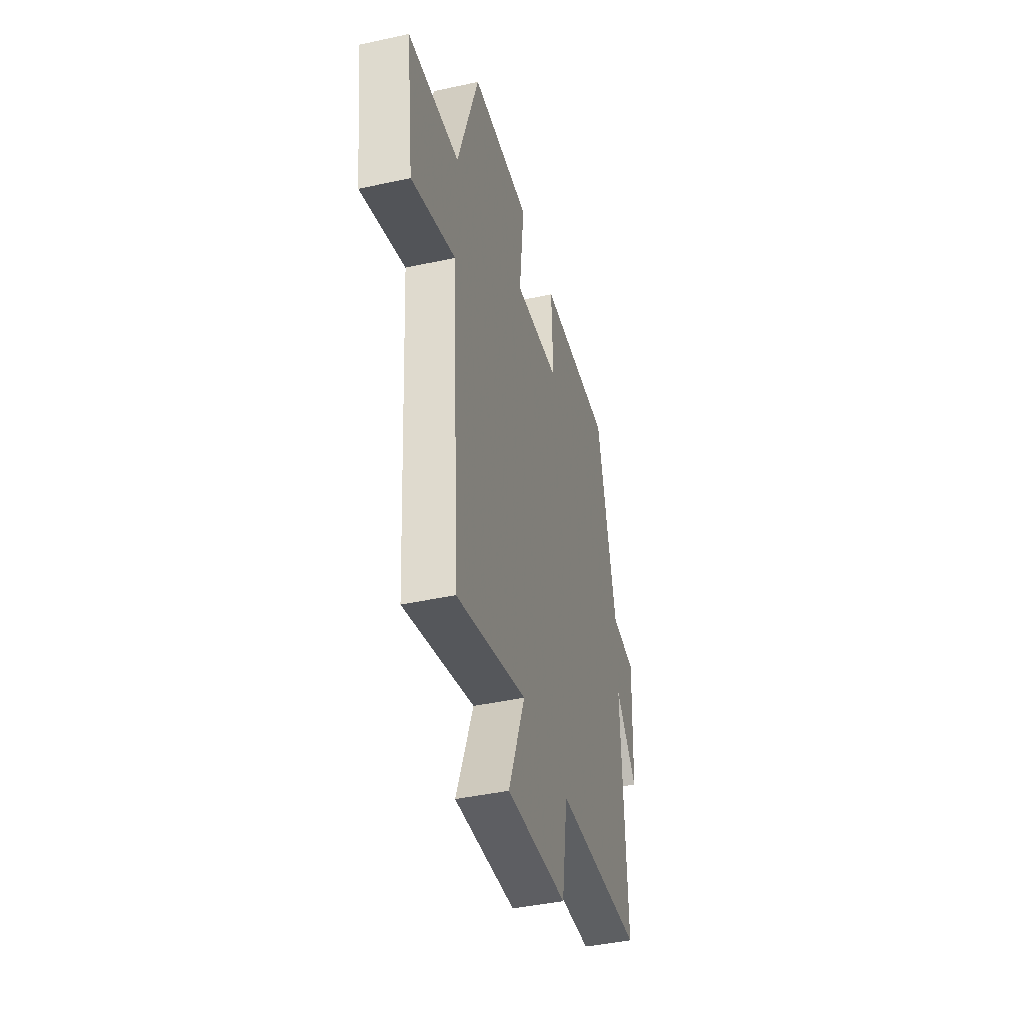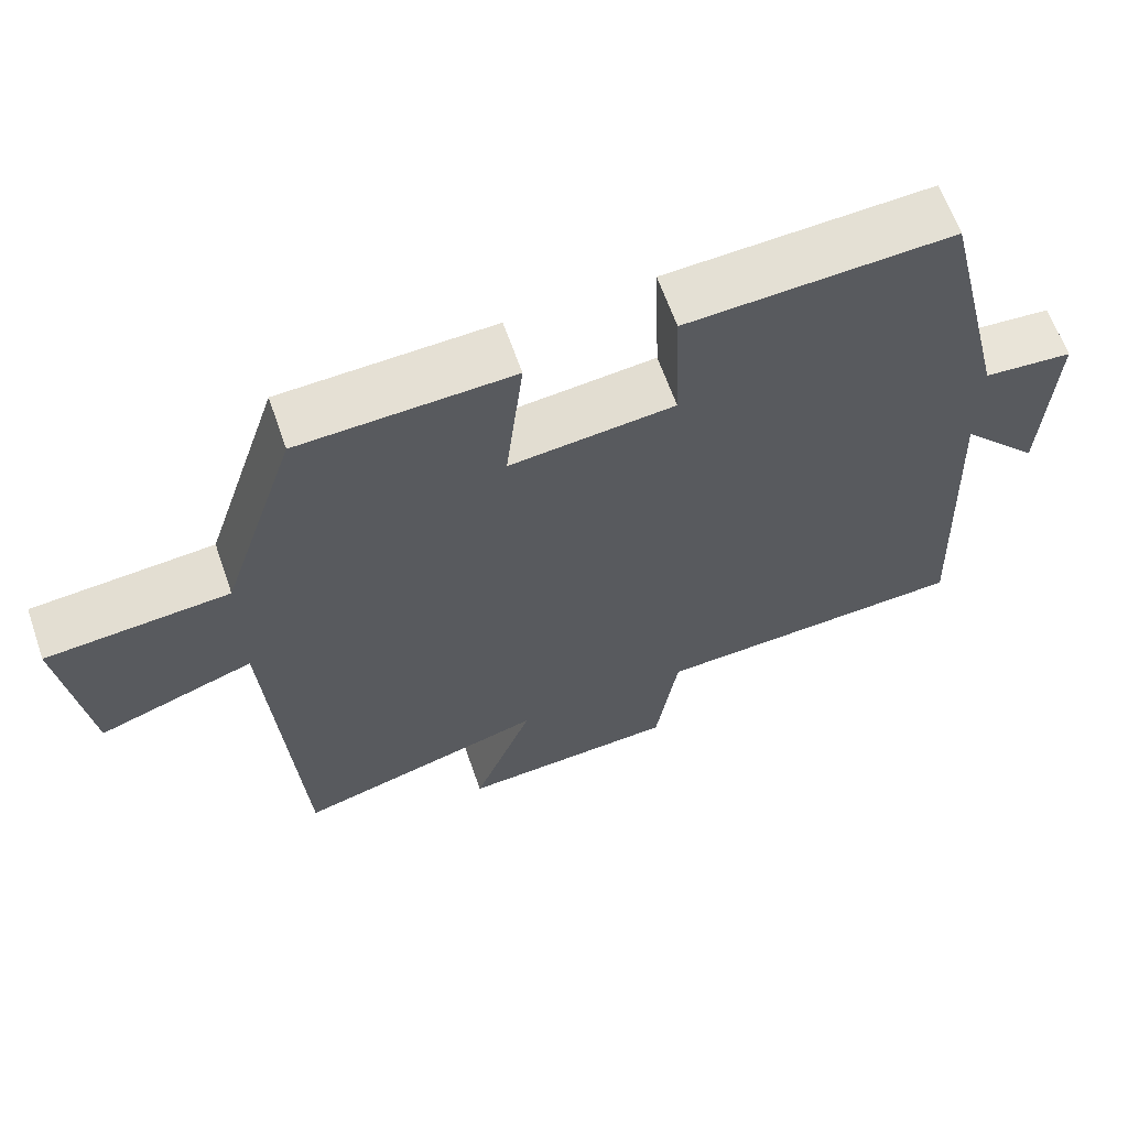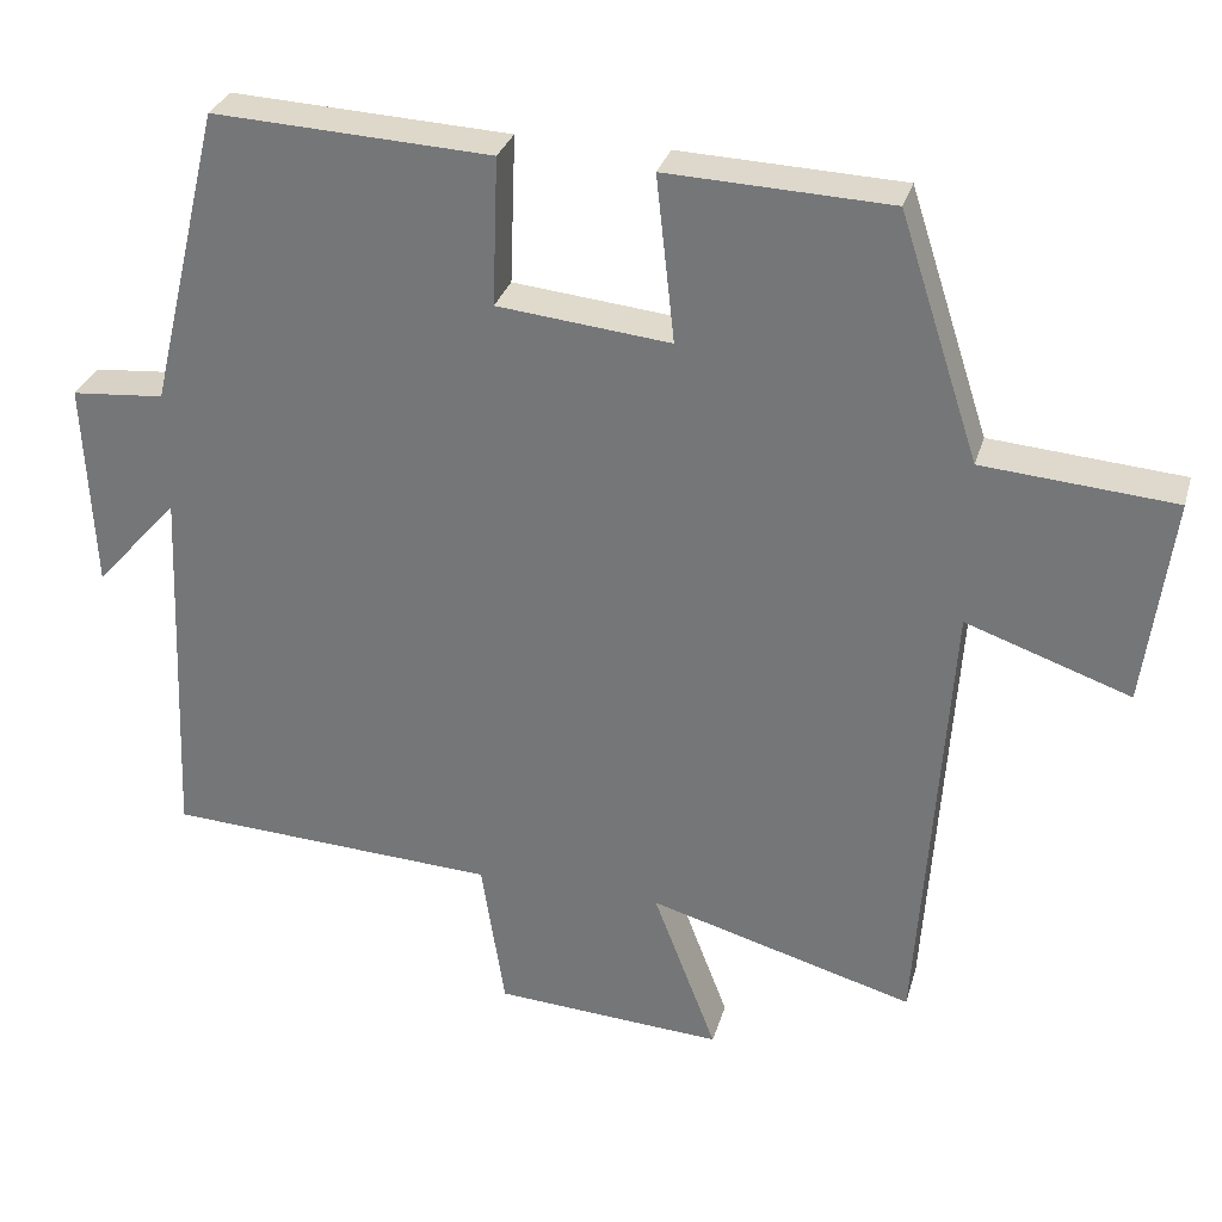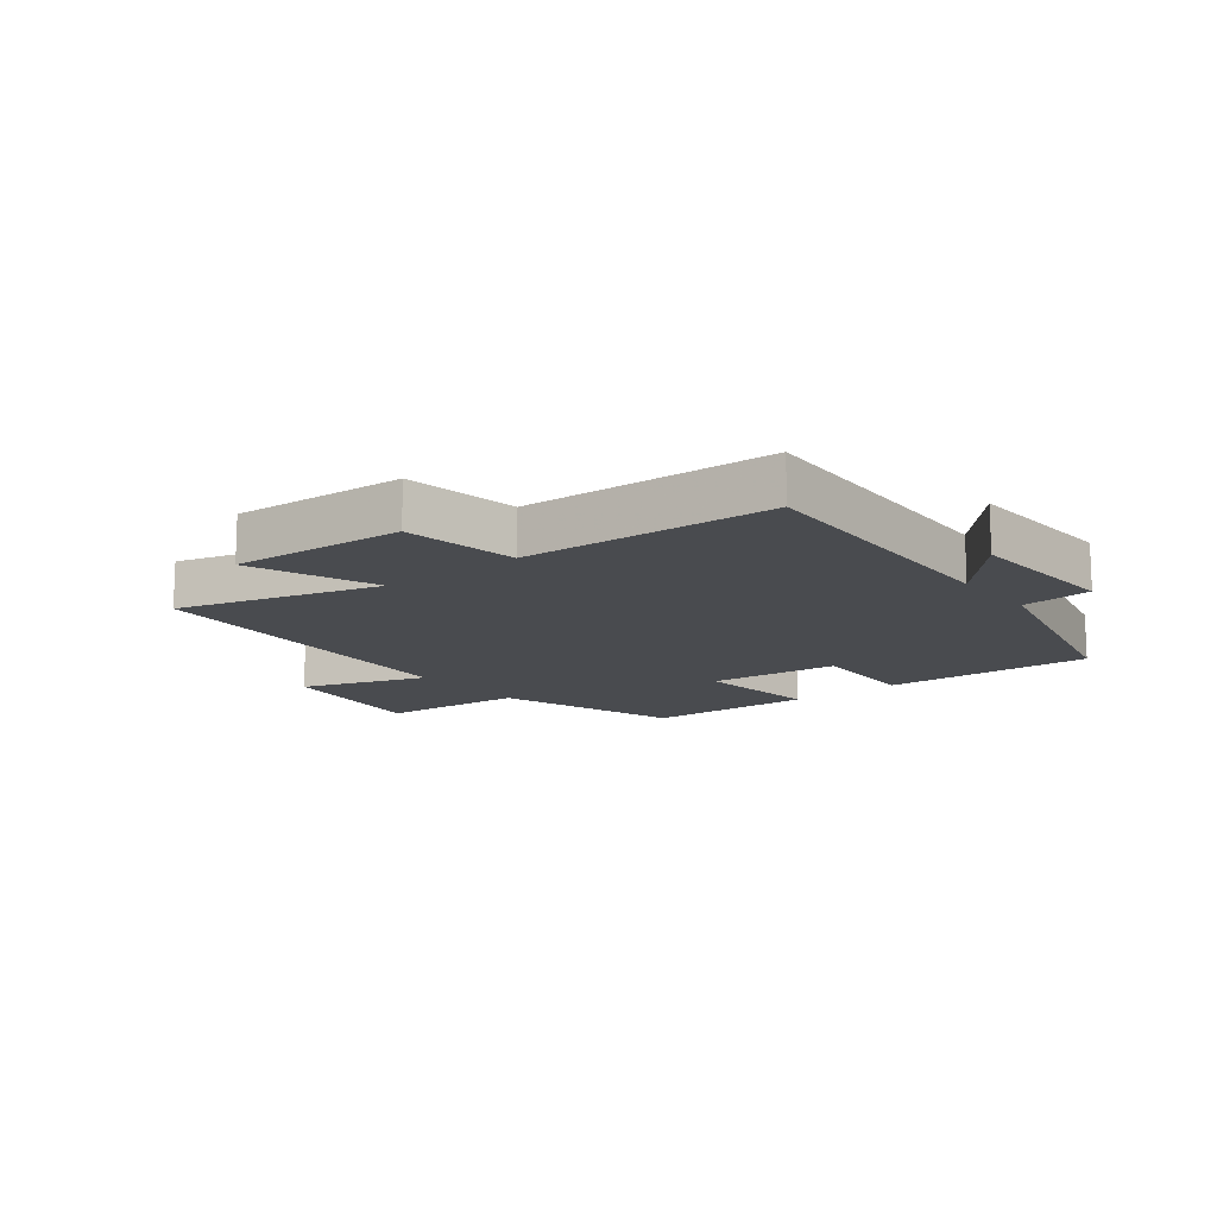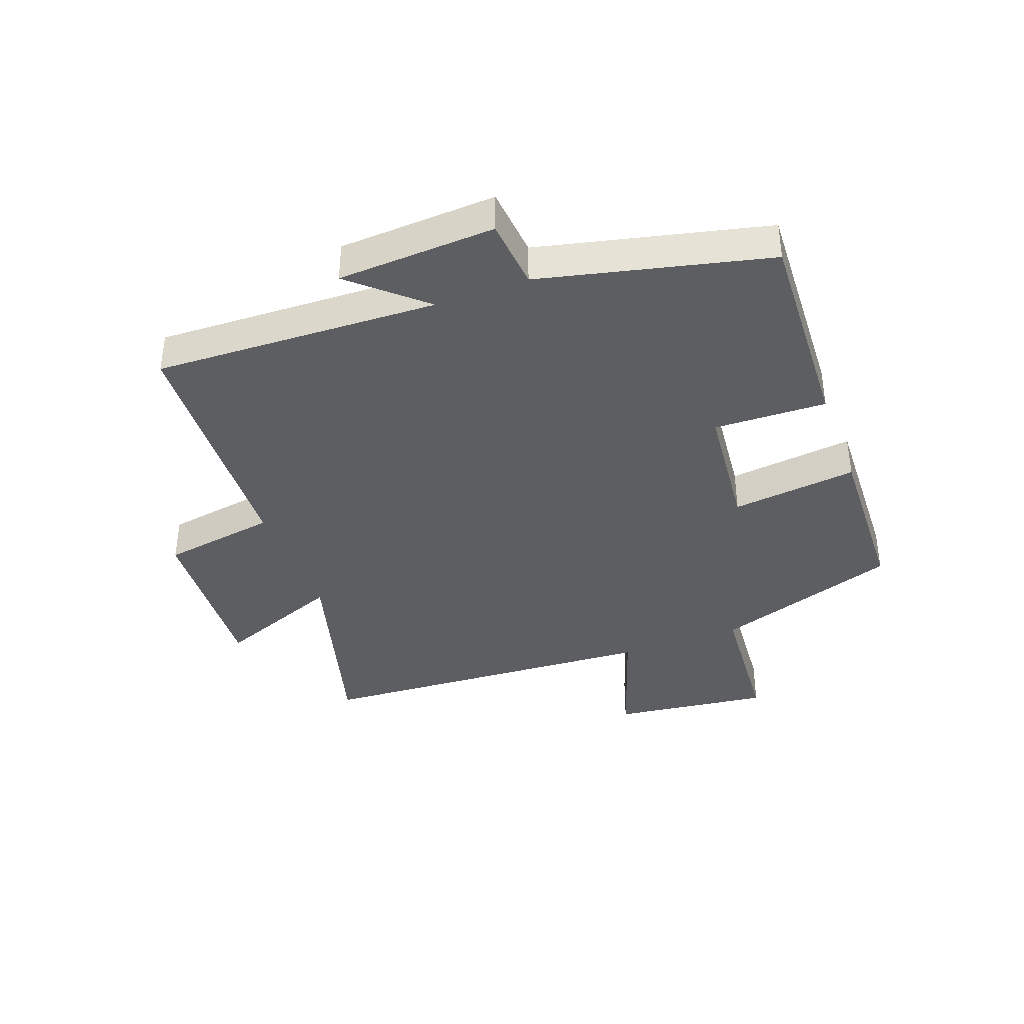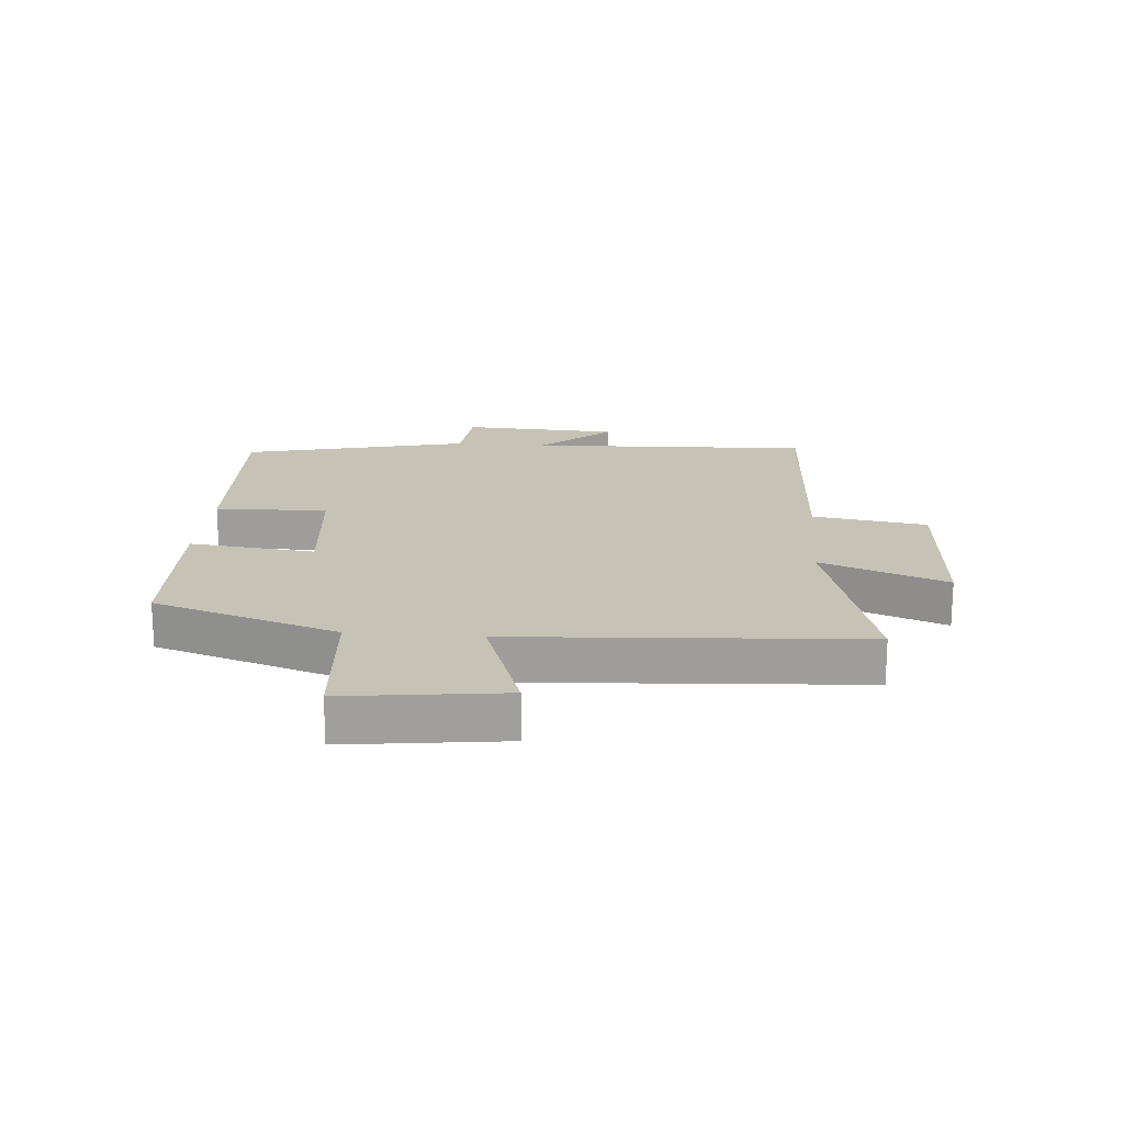
<metadata>
{"format":"obj","ext":"obj","renderer":"f3d","projection":"perspective","resolution":1024,"background":"white","views":[{"elev":-42.4,"azim":104.7,"up":"+Z"},{"elev":63.8,"azim":160.8,"up":"+Z"},{"elev":30.3,"azim":15.2,"up":"+Z"},{"elev":-13.8,"azim":-141.6,"up":"+Y"},{"elev":-38.8,"azim":-69.4,"up":"+Y"},{"elev":18.9,"azim":94.8,"up":"+Y"}]}
</metadata>
<code>
v 0.401 0.07 0.489
v 0.5 0.07 0.185
v 0.739 0.07 0.166
v 0.705 0.07 -0.094
v 0.5 0.07 -0.023
v 0.462 0.07 -0.593
v 0.131 0.07 -0.5
v 0.21 0.07 -0.707
v -0.076 0.07 -0.689
v -0.105 0.07 -0.5
v -0.52 0.07 -0.479
v -0.5 0.07 -0.011
v -0.604 0.07 -0.127
v -0.616 0.07 0.133
v -0.5 0.07 0.143
v -0.41 0.07 0.517
v -0.063 0.07 0.5
v -0.07 0.07 0.315
v 0.146 0.07 0.293
v 0.123 0.07 0.5
v 0.401 0 0.489
v 0.5 0 0.185
v 0.739 0 0.166
v 0.705 0 -0.094
v 0.5 0 -0.023
v 0.462 0 -0.593
v 0.131 0 -0.5
v 0.21 0 -0.707
v -0.076 0 -0.689
v -0.105 0 -0.5
v -0.52 0 -0.479
v -0.5 0 -0.011
v -0.604 0 -0.127
v -0.616 0 0.133
v -0.5 0 0.143
v -0.41 0 0.517
v -0.063 0 0.5
v -0.07 0 0.315
v 0.146 0 0.293
v 0.123 0 0.5
f 19 20 1 2
f 18 19 2
f 15 16 17 18
f 15 18 2
f 12 13 14 15
f 12 15 2 3
f 10 11 12 3
f 7 8 9 10
f 5 6 7
f 5 7 10
f 3 4 5
f 3 5 10
f 22 21 40 39
f 22 39 38
f 38 37 36 35
f 22 38 35
f 35 34 33 32
f 23 22 35 32
f 23 32 31 30
f 30 29 28 27
f 27 26 25
f 30 27 25
f 25 24 23
f 30 25 23
f 1 21 22 2
f 2 22 23 3
f 3 23 24 4
f 4 24 25 5
f 5 25 26 6
f 6 26 27 7
f 7 27 28 8
f 8 28 29 9
f 9 29 30 10
f 10 30 31 11
f 11 31 32 12
f 12 32 33 13
f 13 33 34 14
f 14 34 35 15
f 15 35 36 16
f 16 36 37 17
f 17 37 38 18
f 18 38 39 19
f 19 39 40 20
f 20 40 21 1

</code>
